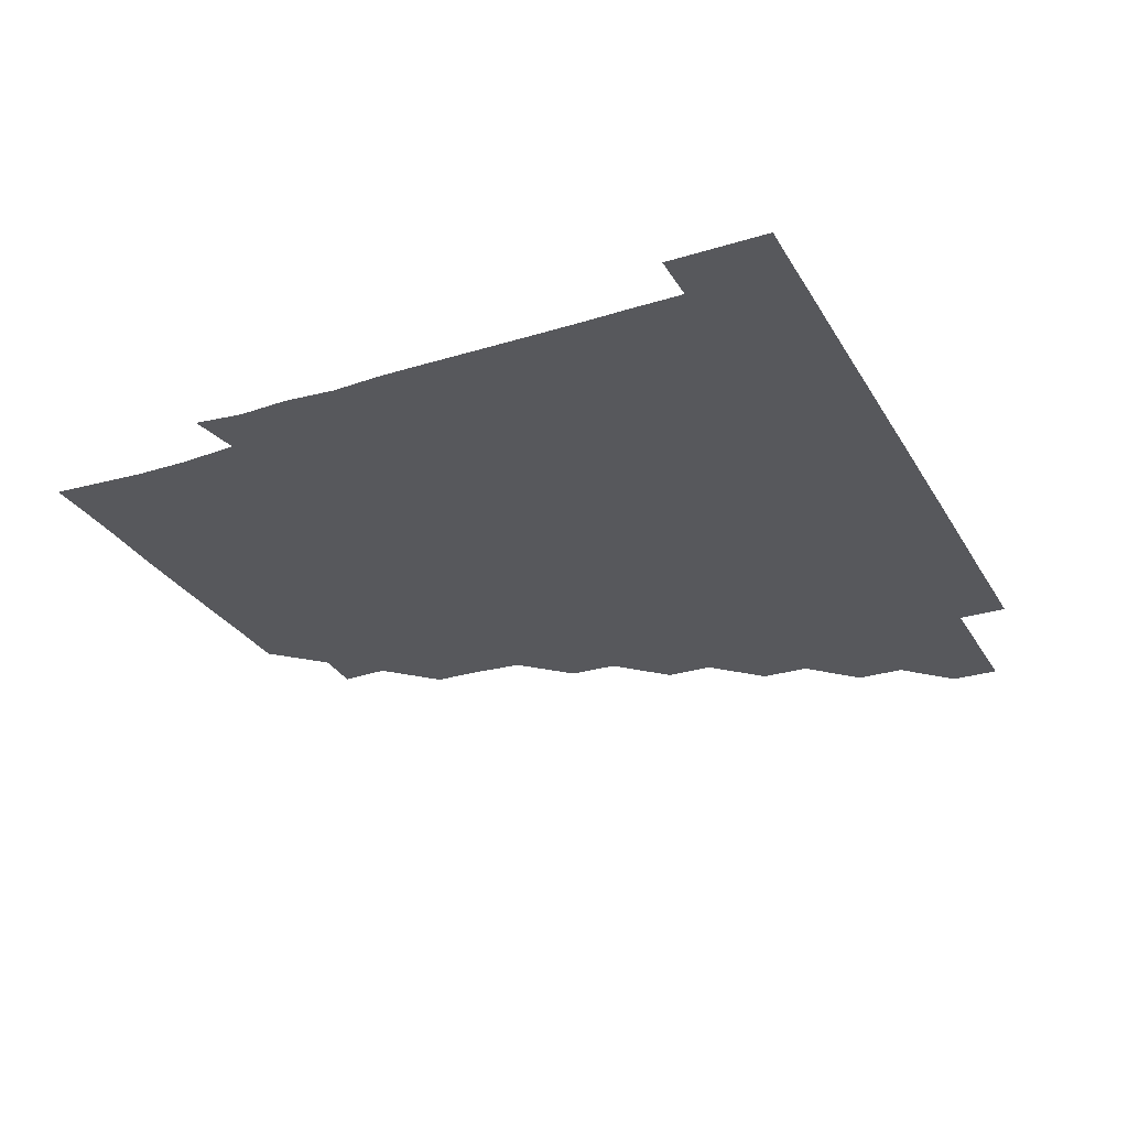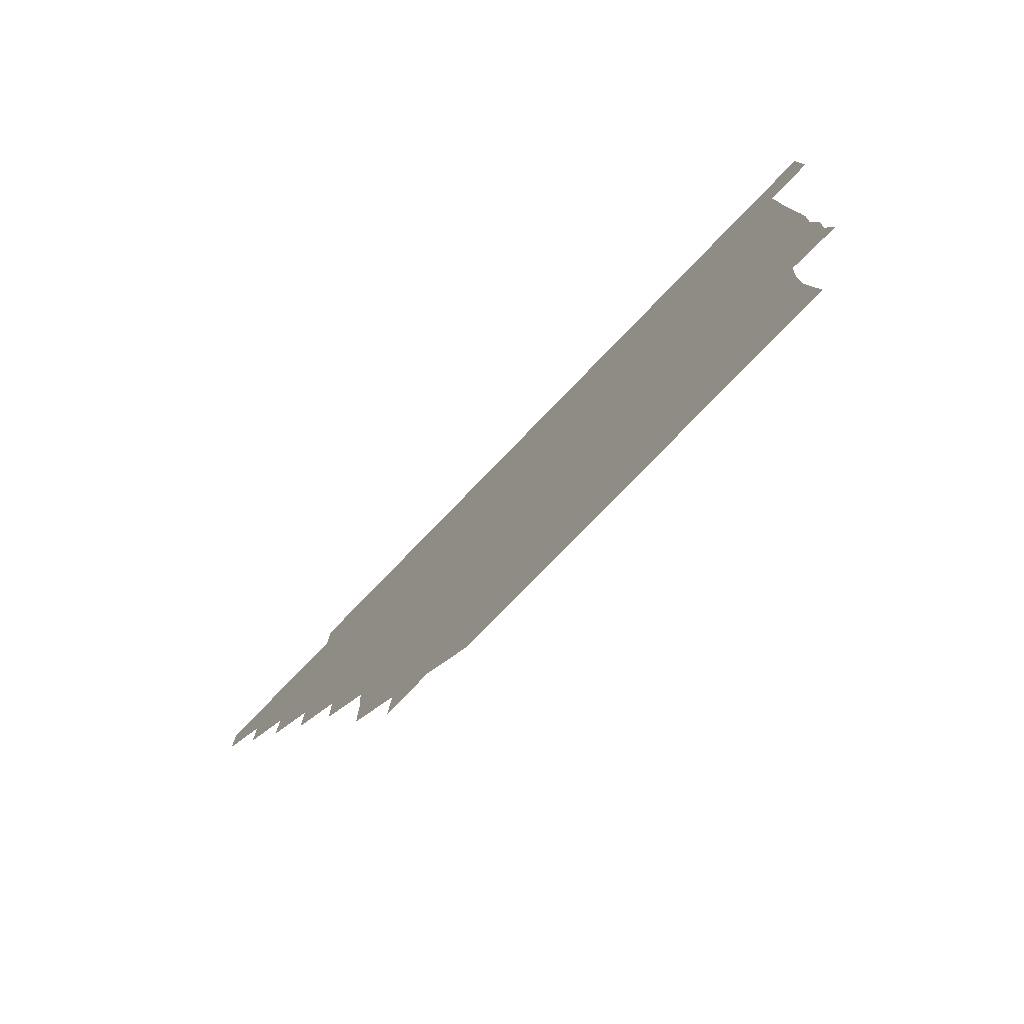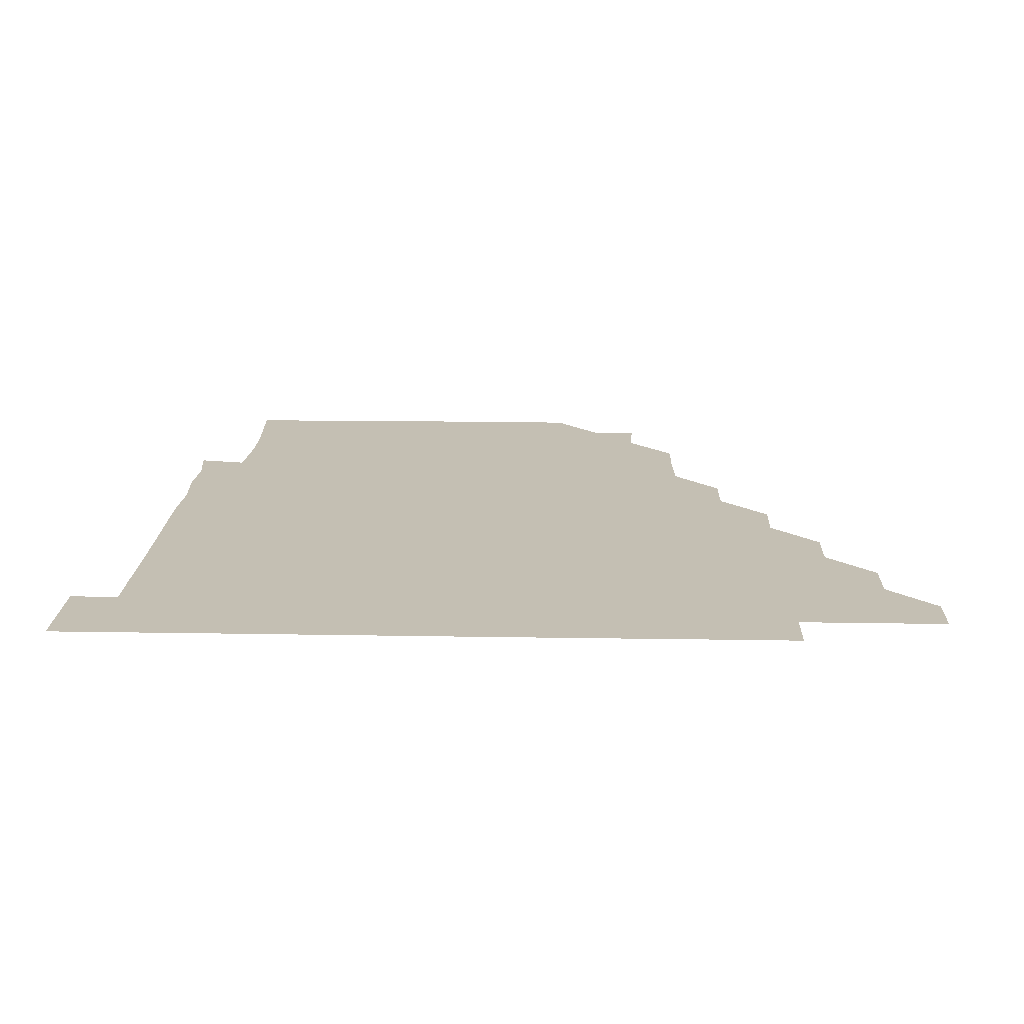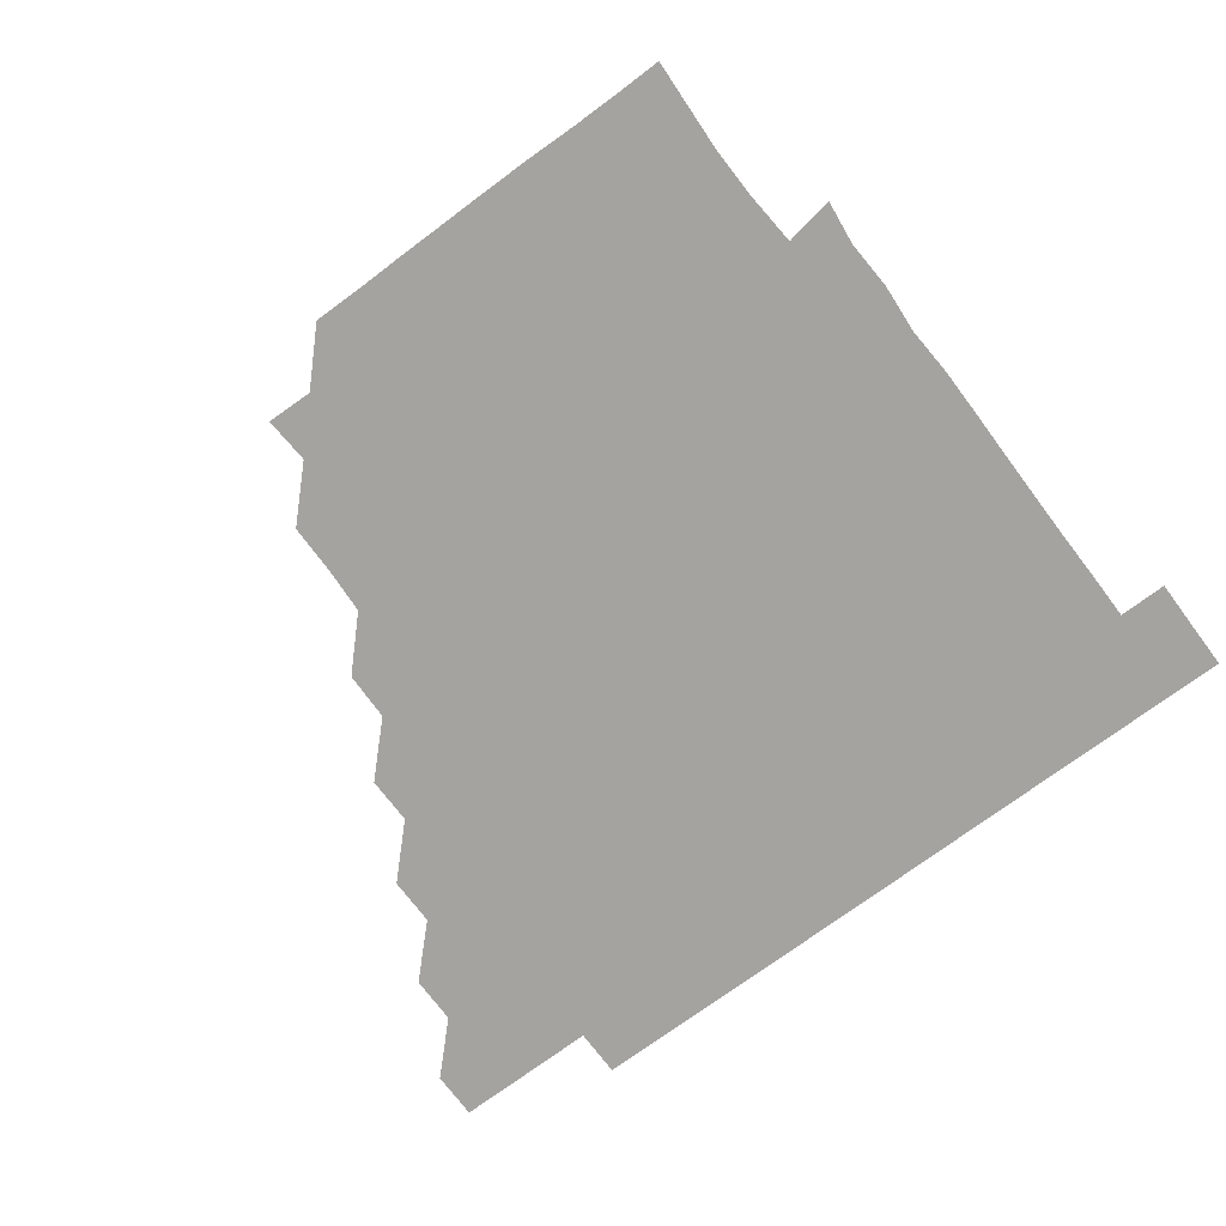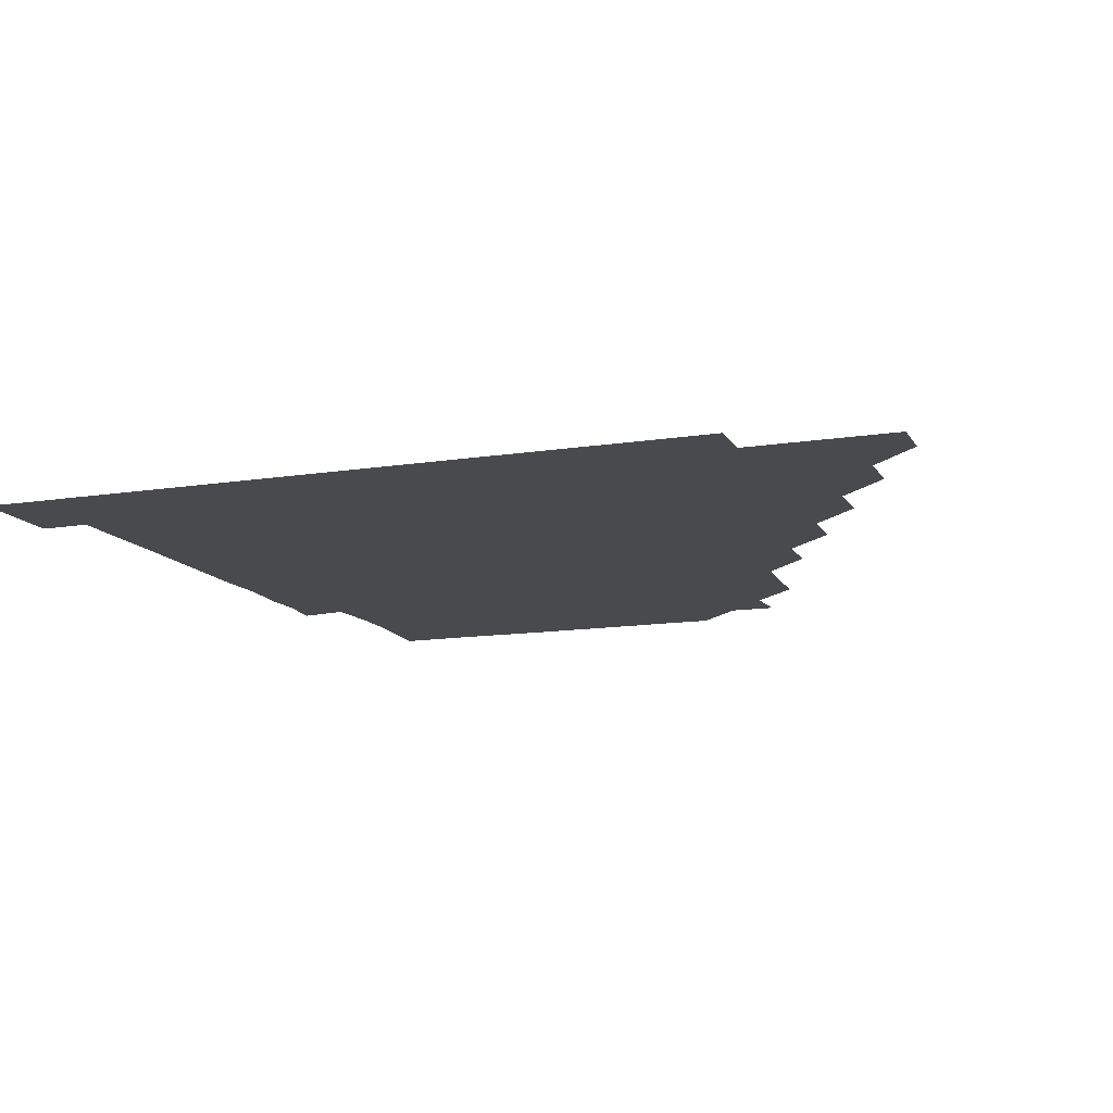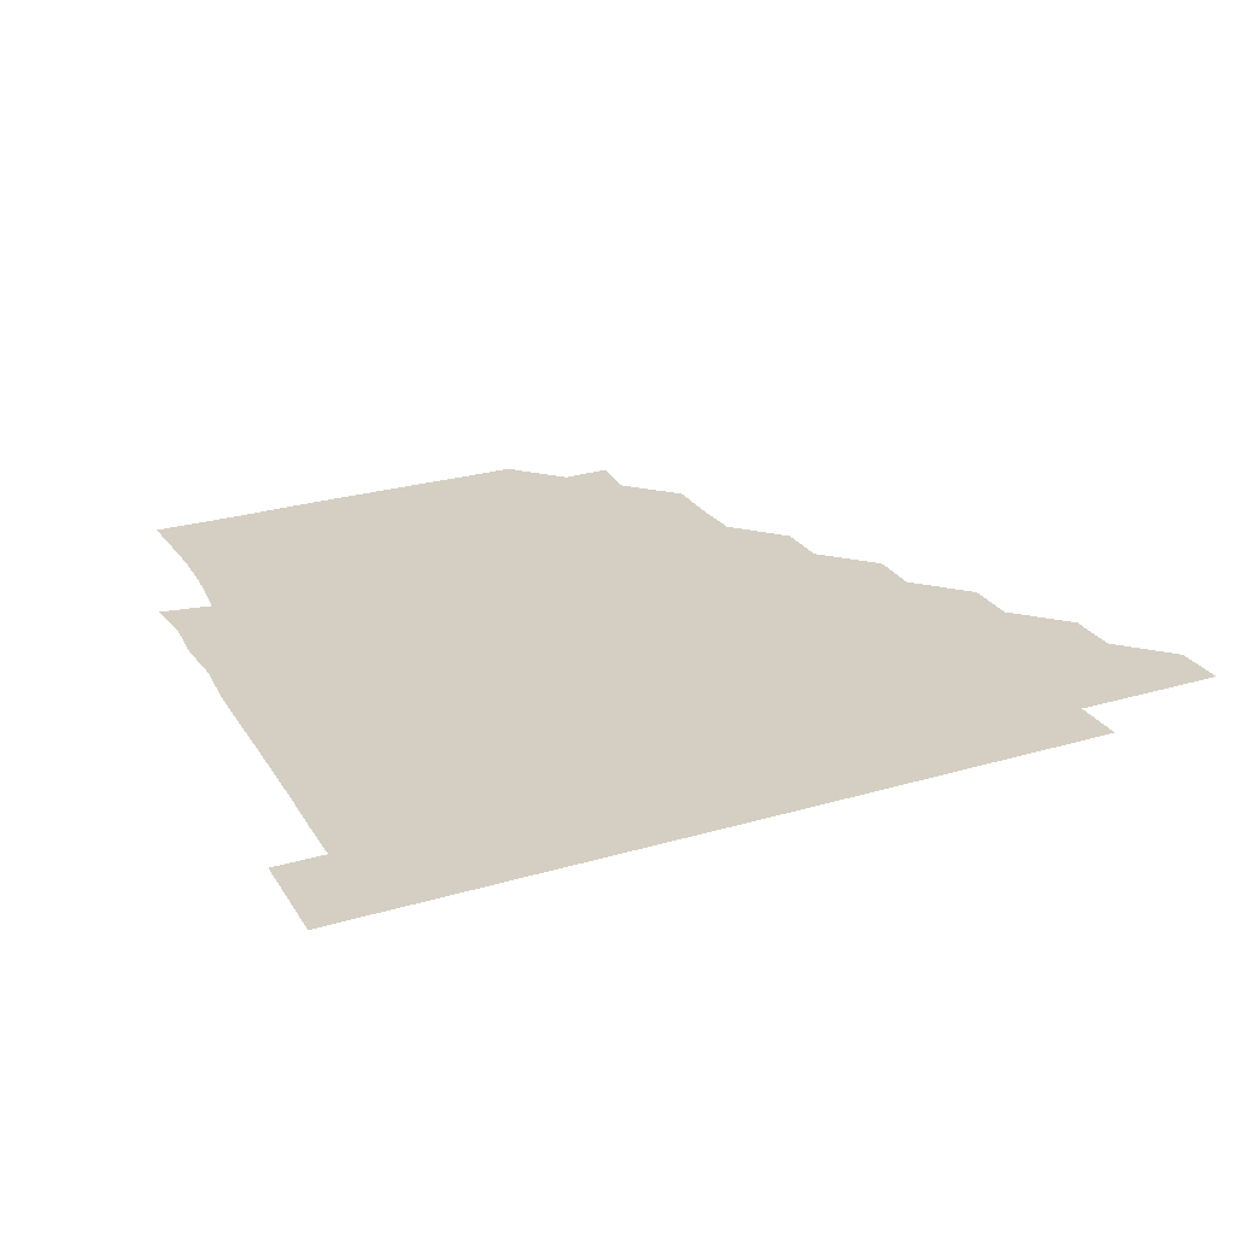
<metadata>
{"format":"obj","ext":"obj","renderer":"f3d","projection":"perspective","resolution":1024,"background":"white","views":[{"elev":-28.8,"azim":114.8,"up":"+Z"},{"elev":-79.6,"azim":45.8,"up":"+Y"},{"elev":17.9,"azim":-178.1,"up":"+Z"},{"elev":-72.9,"azim":36.7,"up":"+Z"},{"elev":-12.9,"azim":-159.9,"up":"+Z"},{"elev":25.7,"azim":154.9,"up":"+Z"}]}
</metadata>
<code>
v 451 346 0
v 451 361 0
v 466 315.9 0
v 466 331 0
v 466 346 0
v 466 361 0
v 481.1 285.7 0
v 481.2 300.8 0
v 481 316.1 0
v 481 331 0
v 481 346 0
v 481 361 0
v 496.2 255.6 0
v 496.3 270.5 0
v 496 285.9 0
v 496 301.2 0
v 496 316.1 0
v 496 331 0
v 496 346 0
v 496.1 361 0
v 496.1 376 0
v 511.7 225.2 0
v 511.4 240.5 0
v 510.9 255.7 0
v 511.1 271.3 0
v 511 286 0
v 511 301 0
v 511 316 0
v 511 331 0
v 511 346 0
v 511 360.9 0
v 511 376.1 0
v 527.1 179.9 0
v 527.1 195.2 0
v 526.2 210.3 0
v 526 226.3 0
v 526.1 241.2 0
v 526.1 256.2 0
v 526.1 271.2 0
v 526.1 286.1 0
v 526 301 0
v 526 316 0
v 526 331 0
v 526 346 0
v 526 361 0
v 526 376 0
v 541.2 150.4 0
v 542 165.1 0
v 541.5 180.9 0
v 541 196.3 0
v 541.2 211.2 0
v 541 225.8 0
v 541 241.2 0
v 541.1 256 0
v 541 271.1 0
v 541 286 0
v 541.1 301.1 0
v 541 316 0
v 541 331 0
v 541 345.9 0
v 541 361 0
v 541 376.1 0
v 555.8 150.8 0
v 555.8 165.9 0
v 556 181.8 0
v 556.2 196 0
v 555.9 211.2 0
v 556.2 226 0
v 555.9 241 0
v 556.1 256.3 0
v 556 270.9 0
v 556 286 0
v 556 301 0
v 556 316 0
v 556.2 331 0
v 556 346 0
v 556 360.9 0
v 556 376.1 0
v 570.4 135.7 0
v 570.8 151.6 0
v 571.3 166.2 0
v 570.8 181.3 0
v 571 196.4 0
v 571 211.2 0
v 571.1 226.5 0
v 571.2 241 0
v 571 256.2 0
v 571 271 0
v 571.1 286.1 0
v 571 301 0
v 571 315.9 0
v 571 331 0
v 571 346 0
v 571 360.8 0
v 570.9 376.1 0
v 585.5 135.8 0
v 586.1 151.1 0
v 585.9 166.3 0
v 586.3 181 0
v 586 195.9 0
v 586 211 0
v 586 225.8 0
v 585.9 241.3 0
v 586 256.1 0
v 586 271 0
v 586 286.1 0
v 586 301 0
v 586 316 0
v 586.1 331 0
v 586 346 0
v 586 361 0
v 586 376.1 0
v 600.8 135.6 0
v 601.3 151.2 0
v 600.9 166 0
v 601.1 181.2 0
v 601 196.3 0
v 601 211.1 0
v 601.1 226.3 0
v 601 241.1 0
v 601 255.9 0
v 601 271.1 0
v 601 286.1 0
v 601.1 301 0
v 601 316 0
v 601 331 0
v 601 346 0
v 601 361 0
v 600.9 376.1 0
v 616 135.6 0
v 616.2 151.4 0
v 616.1 166.1 0
v 616.1 181.2 0
v 616 196 0
v 616 211.1 0
v 616 226.2 0
v 615.9 241.1 0
v 616 256.2 0
v 616 271.2 0
v 616 286 0
v 616 301.1 0
v 616 316 0
v 616 331 0
v 615.9 346 0
v 616.1 360.9 0
v 615.9 376.1 0
v 631.2 135.5 0
v 630.8 151.2 0
v 631.2 166.2 0
v 630.9 181.4 0
v 631.1 196.2 0
v 631 211.2 0
v 630.9 226.2 0
v 631.1 241 0
v 631.1 256 0
v 631 271 0
v 631 286 0
v 631 301 0
v 631 316.1 0
v 631.1 331 0
v 631 346 0
v 631.1 360.8 0
v 630.9 376.1 0
v 646.4 135.6 0
v 645.6 151.2 0
v 646.2 166.4 0
v 645.9 181.4 0
v 646 196.3 0
v 646 211.2 0
v 646 226 0
v 646 241.1 0
v 646.1 256.2 0
v 646 270.9 0
v 646 286.2 0
v 646 301 0
v 646 316 0
v 646 331 0
v 646.1 346 0
v 646.1 360.9 0
v 645.9 376.1 0
v 661.9 136 0
v 660.9 151.1 0
v 660.9 166.5 0
v 660.8 181.5 0
v 660.9 196.4 0
v 661 211.2 0
v 661 226.1 0
v 661 241 0
v 660.9 256.2 0
v 661 271.2 0
v 661.1 285.9 0
v 661 301.1 0
v 661 316 0
v 661 331 0
v 661.1 346 0
v 661 361 0
v 660.9 376 0
v 676.9 136 0
v 675.9 150.9 0
v 675.5 166.4 0
v 675.9 181.1 0
v 676 196.5 0
v 675.9 211.1 0
v 675.9 226.2 0
v 675.9 241.3 0
v 675.9 256.2 0
v 675.9 271.1 0
v 676 286.4 0
v 676 301 0
v 676 316.1 0
v 676 331 0
v 676.1 346 0
v 676 361.1 0
v 676 376 0
v 691.2 135.9 0
v 690.5 150.1 0
v 689.7 164.8 0
v 690 180 0
v 691.3 197.8 0
v 690.6 211.4 0
v 690.5 226.6 0
v 691 240.8 0
v 690.8 256.3 0
v 690.7 271.3 0
v 690.6 286.4 0
v 691 301 0
v 691 316.2 0
v 691 331.1 0
v 691 346 0
v 691 361 0
v 690.9 376 0
v 706.6 195.2 0
v 705 209.1 0
v 705.8 224.3 0
v 704.7 239.8 0
v 705.6 255.1 0
v 705.7 270.1 0
v 705.6 285.2 0
v 705.6 300.6 0
v 705.6 315.9 0
v 705.9 331 0
v 705.9 346 0
v 706 361 0
v 706 376 0
v 721 346 0
v 721 361 0
v 721 376 0
f 4 5 1
f 1 5 2
f 5 6 2
f 8 9 3
f 3 9 4
f 9 10 4
f 4 10 5
f 10 11 5
f 5 11 6
f 11 12 6
f 14 15 7
f 7 15 8
f 15 16 8
f 8 16 9
f 16 17 9
f 9 17 10
f 17 18 10
f 10 18 11
f 18 19 11
f 11 19 12
f 19 20 12
f 23 24 13
f 13 24 14
f 24 25 14
f 14 25 15
f 25 26 15
f 15 26 16
f 26 27 16
f 16 27 17
f 27 28 17
f 17 28 18
f 28 29 18
f 18 29 19
f 29 30 19
f 19 30 20
f 30 31 20
f 20 31 21
f 31 32 21
f 35 36 22
f 22 36 23
f 36 37 23
f 23 37 24
f 37 38 24
f 24 38 25
f 38 39 25
f 25 39 26
f 39 40 26
f 26 40 27
f 40 41 27
f 27 41 28
f 41 42 28
f 28 42 29
f 42 43 29
f 29 43 30
f 43 44 30
f 30 44 31
f 44 45 31
f 31 45 32
f 45 46 32
f 48 49 33
f 33 49 34
f 49 50 34
f 34 50 35
f 50 51 35
f 35 51 36
f 51 52 36
f 36 52 37
f 52 53 37
f 37 53 38
f 53 54 38
f 38 54 39
f 54 55 39
f 39 55 40
f 55 56 40
f 40 56 41
f 56 57 41
f 41 57 42
f 57 58 42
f 42 58 43
f 58 59 43
f 43 59 44
f 59 60 44
f 44 60 45
f 60 61 45
f 45 61 46
f 61 62 46
f 47 63 48
f 63 64 48
f 48 64 49
f 64 65 49
f 49 65 50
f 65 66 50
f 50 66 51
f 66 67 51
f 51 67 52
f 67 68 52
f 52 68 53
f 68 69 53
f 53 69 54
f 69 70 54
f 54 70 55
f 70 71 55
f 55 71 56
f 71 72 56
f 56 72 57
f 72 73 57
f 57 73 58
f 73 74 58
f 58 74 59
f 74 75 59
f 59 75 60
f 75 76 60
f 60 76 61
f 76 77 61
f 61 77 62
f 77 78 62
f 79 80 63
f 63 80 64
f 80 81 64
f 64 81 65
f 81 82 65
f 65 82 66
f 82 83 66
f 66 83 67
f 83 84 67
f 67 84 68
f 84 85 68
f 68 85 69
f 85 86 69
f 69 86 70
f 86 87 70
f 70 87 71
f 87 88 71
f 71 88 72
f 88 89 72
f 72 89 73
f 89 90 73
f 73 90 74
f 90 91 74
f 74 91 75
f 91 92 75
f 75 92 76
f 92 93 76
f 76 93 77
f 93 94 77
f 77 94 78
f 94 95 78
f 79 96 80
f 96 97 80
f 80 97 81
f 97 98 81
f 81 98 82
f 98 99 82
f 82 99 83
f 99 100 83
f 83 100 84
f 100 101 84
f 84 101 85
f 101 102 85
f 85 102 86
f 102 103 86
f 86 103 87
f 103 104 87
f 87 104 88
f 104 105 88
f 88 105 89
f 105 106 89
f 89 106 90
f 106 107 90
f 90 107 91
f 107 108 91
f 91 108 92
f 108 109 92
f 92 109 93
f 109 110 93
f 93 110 94
f 110 111 94
f 94 111 95
f 111 112 95
f 96 113 97
f 113 114 97
f 97 114 98
f 114 115 98
f 98 115 99
f 115 116 99
f 99 116 100
f 116 117 100
f 100 117 101
f 117 118 101
f 101 118 102
f 118 119 102
f 102 119 103
f 119 120 103
f 103 120 104
f 120 121 104
f 104 121 105
f 121 122 105
f 105 122 106
f 122 123 106
f 106 123 107
f 123 124 107
f 107 124 108
f 124 125 108
f 108 125 109
f 125 126 109
f 109 126 110
f 126 127 110
f 110 127 111
f 127 128 111
f 111 128 112
f 128 129 112
f 113 130 114
f 130 131 114
f 114 131 115
f 131 132 115
f 115 132 116
f 132 133 116
f 116 133 117
f 133 134 117
f 117 134 118
f 134 135 118
f 118 135 119
f 135 136 119
f 119 136 120
f 136 137 120
f 120 137 121
f 137 138 121
f 121 138 122
f 138 139 122
f 122 139 123
f 139 140 123
f 123 140 124
f 140 141 124
f 124 141 125
f 141 142 125
f 125 142 126
f 142 143 126
f 126 143 127
f 143 144 127
f 127 144 128
f 144 145 128
f 128 145 129
f 145 146 129
f 130 147 131
f 147 148 131
f 131 148 132
f 148 149 132
f 132 149 133
f 149 150 133
f 133 150 134
f 150 151 134
f 134 151 135
f 151 152 135
f 135 152 136
f 152 153 136
f 136 153 137
f 153 154 137
f 137 154 138
f 154 155 138
f 138 155 139
f 155 156 139
f 139 156 140
f 156 157 140
f 140 157 141
f 157 158 141
f 141 158 142
f 158 159 142
f 142 159 143
f 159 160 143
f 143 160 144
f 160 161 144
f 144 161 145
f 161 162 145
f 145 162 146
f 162 163 146
f 147 164 148
f 164 165 148
f 148 165 149
f 165 166 149
f 149 166 150
f 166 167 150
f 150 167 151
f 167 168 151
f 151 168 152
f 168 169 152
f 152 169 153
f 169 170 153
f 153 170 154
f 170 171 154
f 154 171 155
f 171 172 155
f 155 172 156
f 172 173 156
f 156 173 157
f 173 174 157
f 157 174 158
f 174 175 158
f 158 175 159
f 175 176 159
f 159 176 160
f 176 177 160
f 160 177 161
f 177 178 161
f 161 178 162
f 178 179 162
f 162 179 163
f 179 180 163
f 164 181 165
f 181 182 165
f 165 182 166
f 182 183 166
f 166 183 167
f 183 184 167
f 167 184 168
f 184 185 168
f 168 185 169
f 185 186 169
f 169 186 170
f 186 187 170
f 170 187 171
f 187 188 171
f 171 188 172
f 188 189 172
f 172 189 173
f 189 190 173
f 173 190 174
f 190 191 174
f 174 191 175
f 191 192 175
f 175 192 176
f 192 193 176
f 176 193 177
f 193 194 177
f 177 194 178
f 194 195 178
f 178 195 179
f 195 196 179
f 179 196 180
f 196 197 180
f 181 198 182
f 198 199 182
f 182 199 183
f 199 200 183
f 183 200 184
f 200 201 184
f 184 201 185
f 201 202 185
f 185 202 186
f 202 203 186
f 186 203 187
f 203 204 187
f 187 204 188
f 204 205 188
f 188 205 189
f 205 206 189
f 189 206 190
f 206 207 190
f 190 207 191
f 207 208 191
f 191 208 192
f 208 209 192
f 192 209 193
f 209 210 193
f 193 210 194
f 210 211 194
f 194 211 195
f 211 212 195
f 195 212 196
f 212 213 196
f 196 213 197
f 213 214 197
f 198 215 199
f 215 216 199
f 199 216 200
f 216 217 200
f 200 217 201
f 217 218 201
f 201 218 202
f 218 219 202
f 202 219 203
f 219 220 203
f 203 220 204
f 220 221 204
f 204 221 205
f 221 222 205
f 205 222 206
f 222 223 206
f 206 223 207
f 223 224 207
f 207 224 208
f 224 225 208
f 208 225 209
f 225 226 209
f 209 226 210
f 226 227 210
f 210 227 211
f 227 228 211
f 211 228 212
f 228 229 212
f 212 229 213
f 229 230 213
f 213 230 214
f 230 231 214
f 219 232 220
f 232 233 220
f 220 233 221
f 233 234 221
f 221 234 222
f 234 235 222
f 222 235 223
f 235 236 223
f 223 236 224
f 236 237 224
f 224 237 225
f 237 238 225
f 225 238 226
f 238 239 226
f 226 239 227
f 239 240 227
f 227 240 228
f 240 241 228
f 228 241 229
f 241 242 229
f 229 242 230
f 242 243 230
f 230 243 231
f 243 244 231
f 242 245 243
f 245 246 243
f 243 246 244
f 246 247 244

</code>
